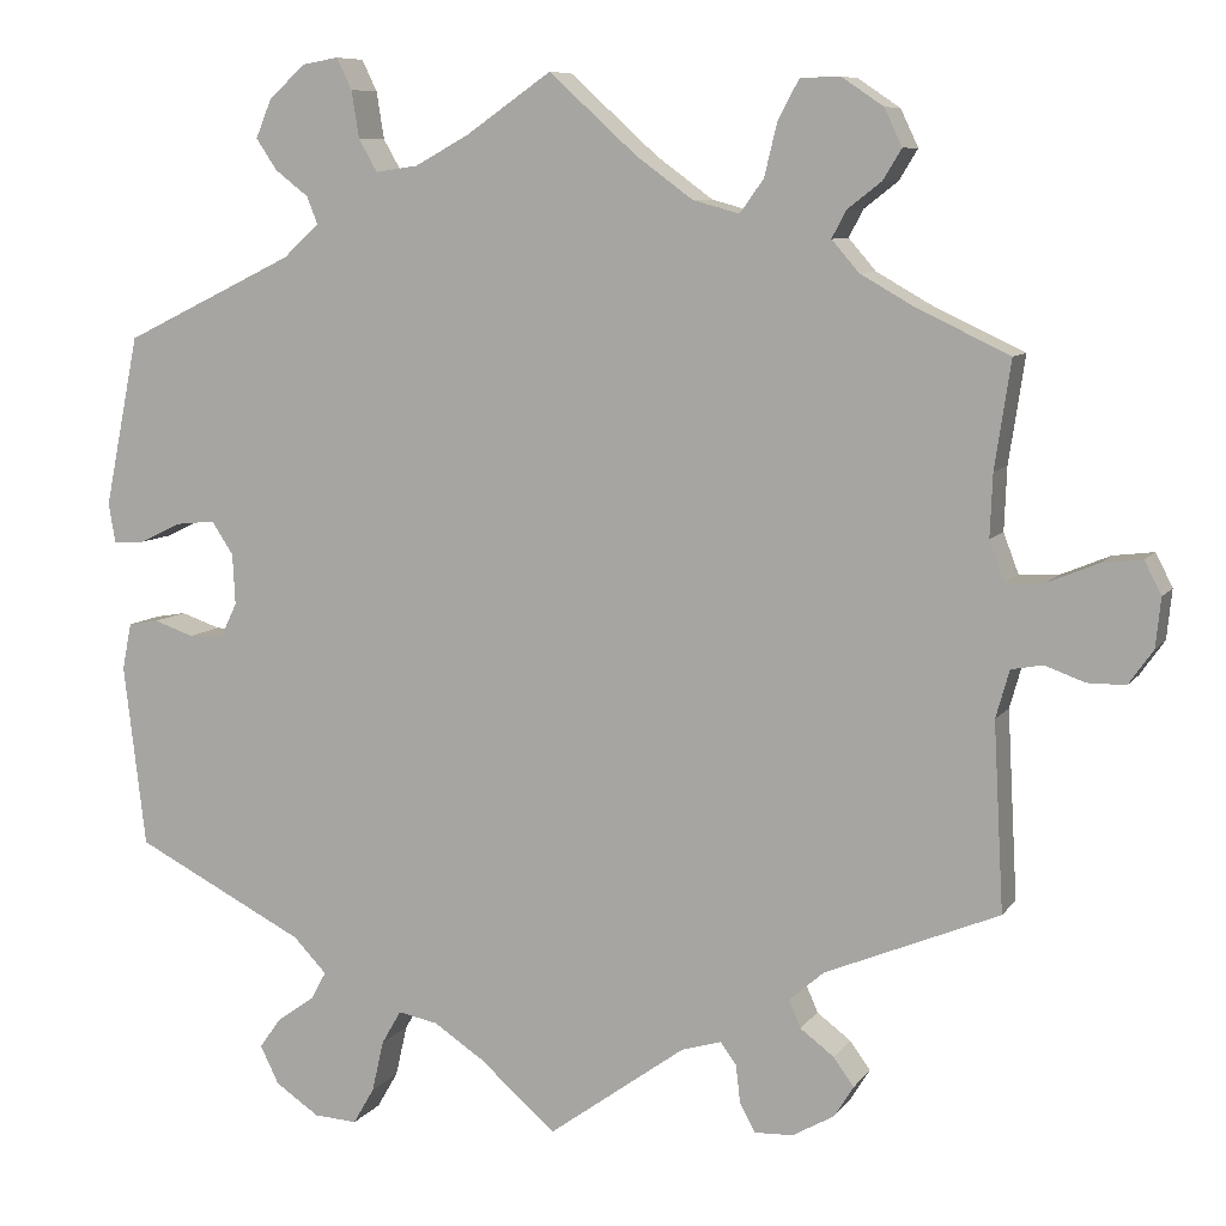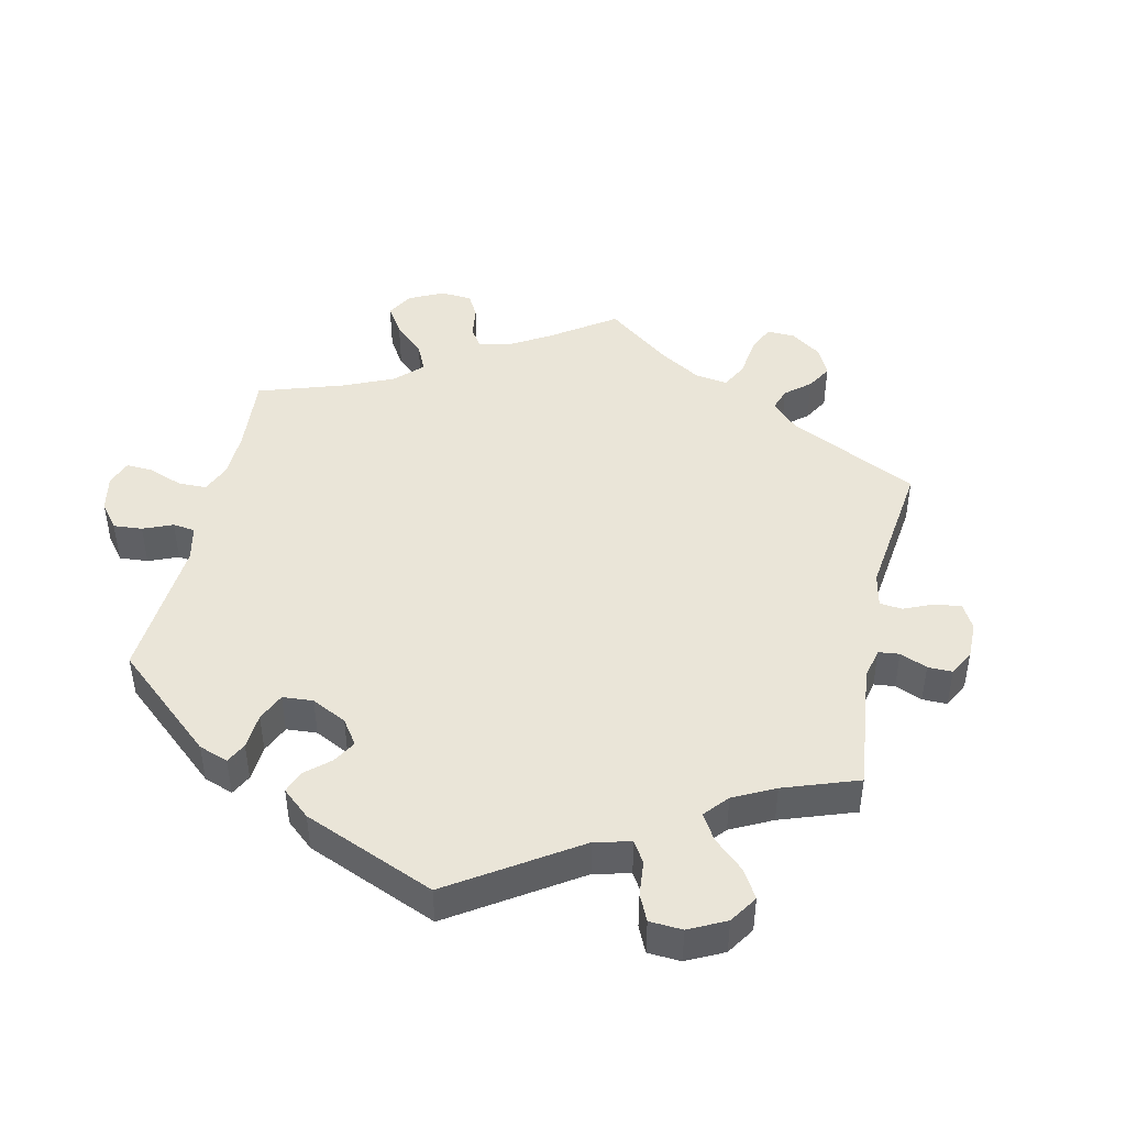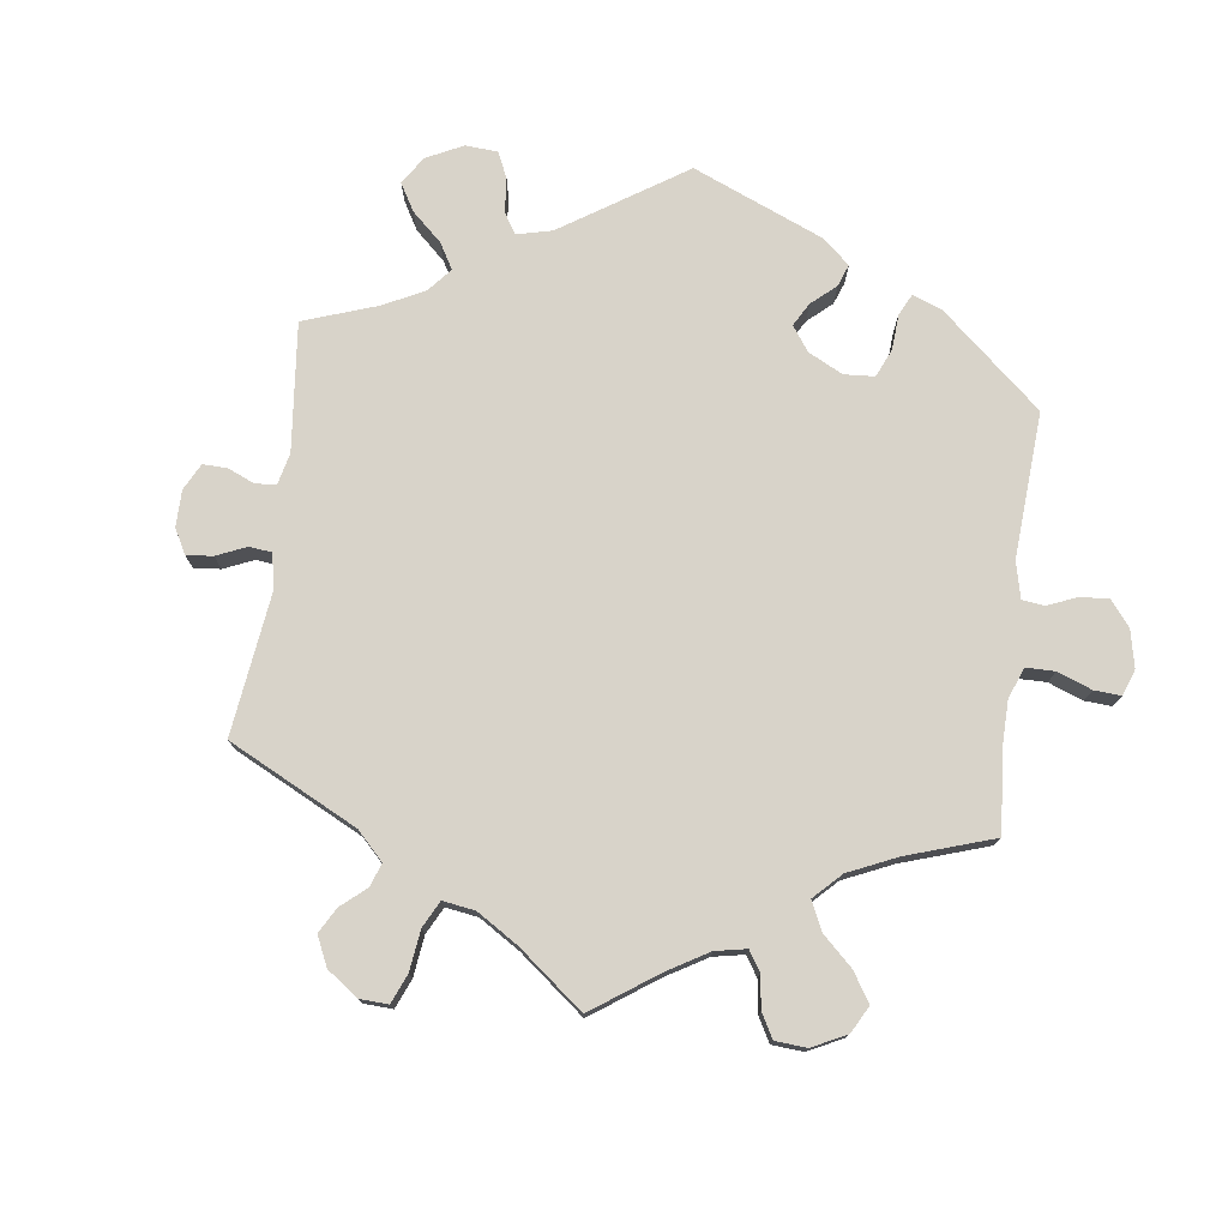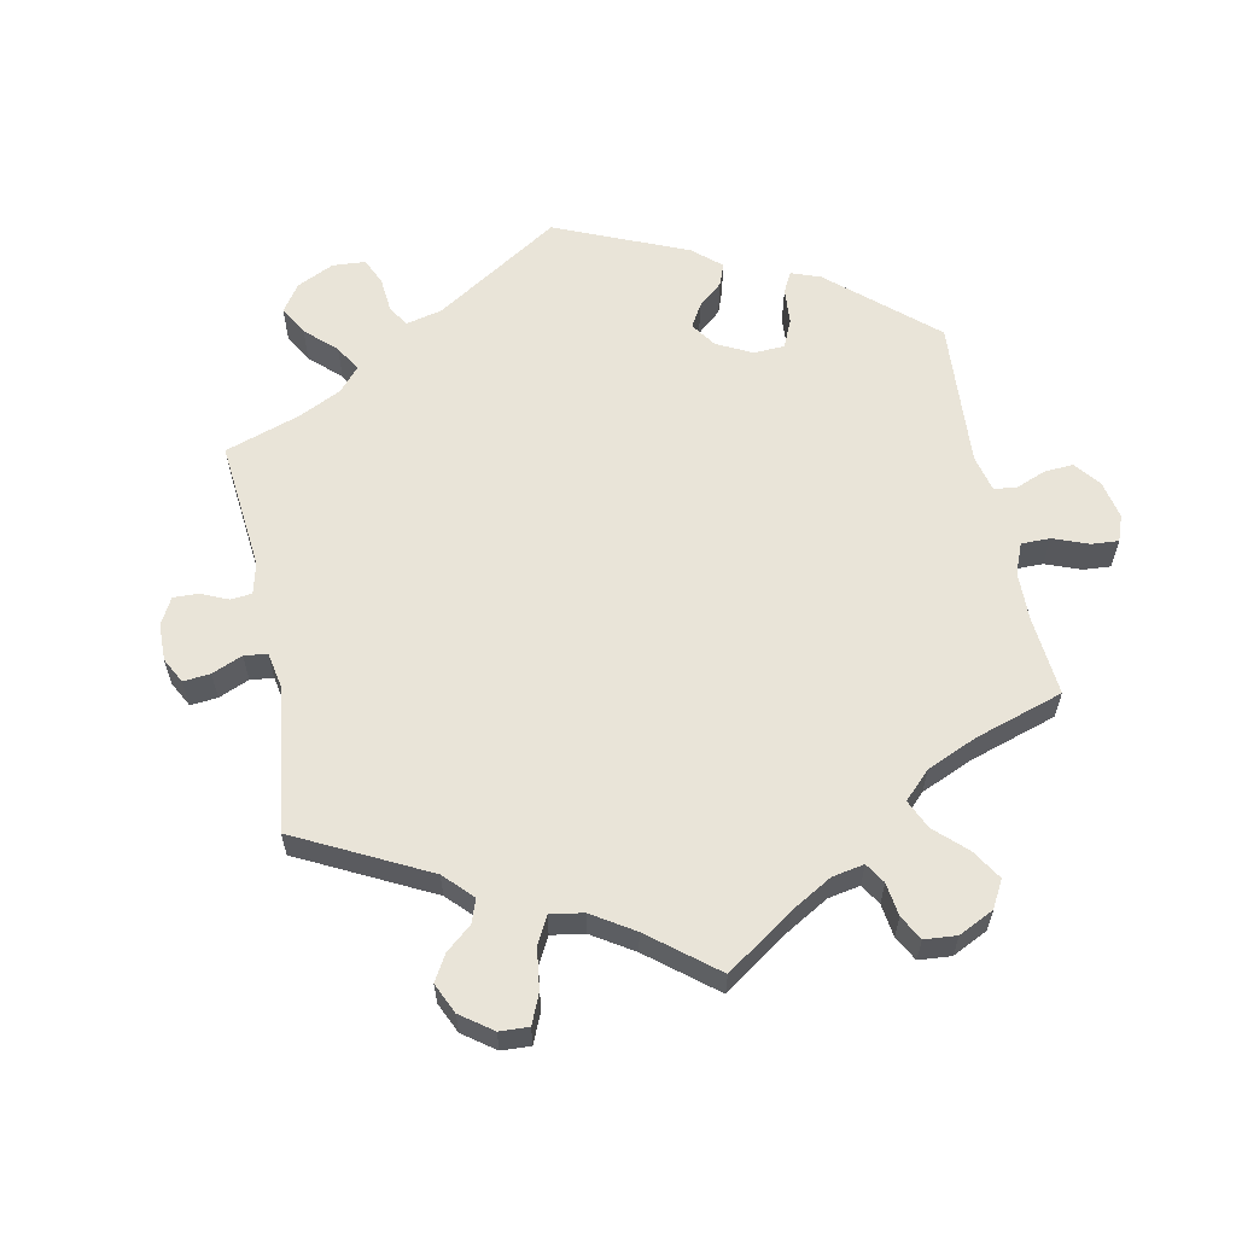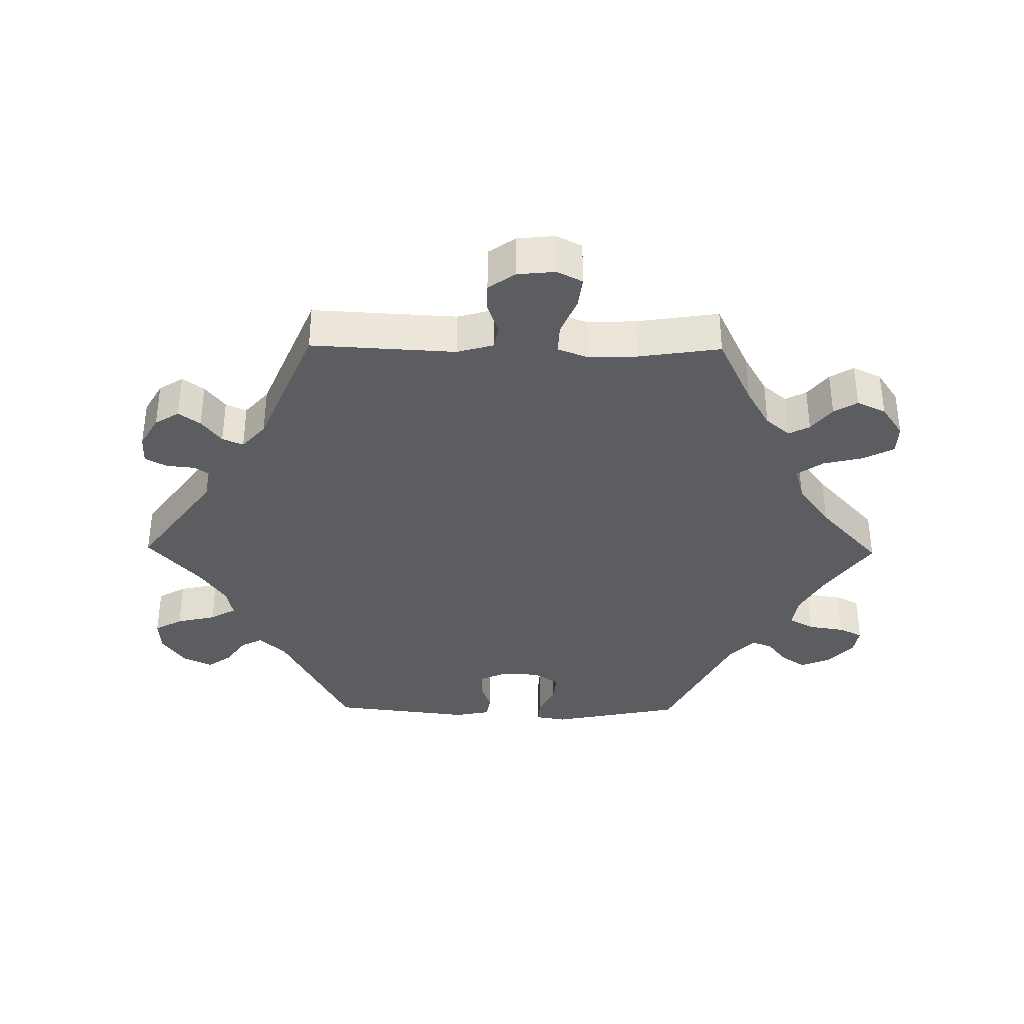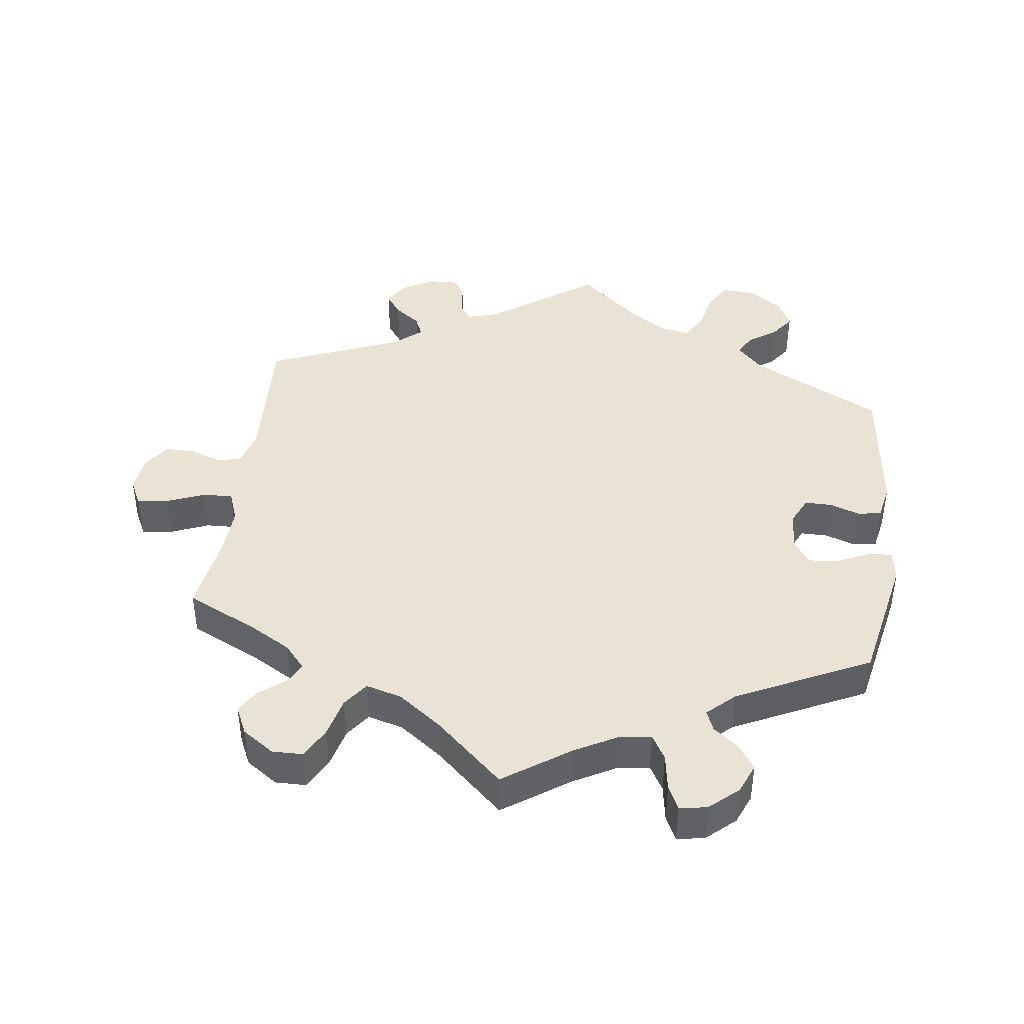
<metadata>
{"format":"obj","ext":"obj","renderer":"f3d","projection":"perspective","resolution":1024,"background":"white","views":[{"elev":8.3,"azim":-159.9,"up":"+Z"},{"elev":44.6,"azim":132.2,"up":"+Y"},{"elev":75.8,"azim":-52.7,"up":"+Y"},{"elev":60.1,"azim":-71.3,"up":"+Y"},{"elev":-35.6,"azim":-90.8,"up":"+Y"},{"elev":42.1,"azim":7.6,"up":"+Y"}]}
</metadata>
<code>
v -0.291 0.07 -0.431
v -0.341 0.07 0.611
v 0.537 0.07 -0.31
v -0.411 0.07 0.534
v 0.57 0.07 0.061
v 0.578 0.07 0.108
v -0.515 0.07 0.11
v -0.39 0.07 0.578
v 0.334 0.07 0.409
v -0.579 0.07 0.065
v 0 0.07 -0.62
v 0.408 0.07 -0.007
v 0.428 0.07 -0.049
v 0.165 0.07 0.515
v 0.563 0.07 -0.094
v -0.349 0.07 0.467
v 0.246 0.07 0.602
v 0.469 0.07 -0.049
v -0.533 0.07 0.063
v -0.578 0.07 -0.026
v 0.369 0.07 0.547
v -0.389 0.07 0.498
v 0.484 0.07 0.087
v -0.251 0.07 -0.593
v -0.537 0.07 0.31
v 0.197 0.07 -0.493
v -0.537 0.07 -0.31
v 0.292 0.07 0.448
v 0.305 0.07 0.48
v -0.518 0.07 0.184
v 0.516 0.07 -0.033
v -0.67 0.07 -0.043
v 0.234 0.07 -0.594
v -0 0.07 0.62
v 0.362 0.07 -0.599
v -0.625 0.07 -0.043
v 0.091 0.07 -0.541
v -0.209 0.07 -0.489
v -0.162 0.07 -0.503
v -0.233 0.07 -0.56
v -0.346 0.07 -0.563
v -0.171 0.07 0.477
v 0.264 0.07 0.639
v -0.525 0.07 -0.089
v 0.537 0.07 0.31
v -0.705 0.07 0.056
v 0.296 0.07 -0.454
v 0.15 0.07 -0.502
v 0.411 0.07 0.053
v 0.31 0.07 -0.634
v -0.699 0.07 -0.002
v 0.237 0.07 0.546
v -0.228 0.07 -0.515
v 0.306 0.07 0.632
v -0.364 0.07 0.398
v -0.104 0.07 0.526
v -0.294 0.07 0.61
v -0.541 0.07 -0.033
v -0.637 0.07 0.089
v 0.101 0.07 0.55
v 0.534 0.07 0.063
v 0.335 0.07 -0.413
v 0.259 0.07 -0.637
v 0.35 0.07 0.593
v -0.685 0.07 0.095
v -0.332 0.07 -0.395
v 0.314 0.07 -0.487
v -0.226 0.07 0.462
v -0.269 0.07 0.563
v 0.344 0.07 0.51
v -0.332 0.07 0.435
v 0.384 0.07 -0.554
v 0.358 0.07 -0.518
v 0.552 0.07 -0.039
v -0.254 0.07 0.501
v -0.305 0.07 -0.463
v -0.427 0.07 0.362
v -0.297 0.07 -0.591
v -0.369 0.07 -0.526
v -0.345 0.07 -0.493
v 0.437 0.07 0.092
v 0.215 0.07 0.508
v 0.22 0.07 -0.533
v -0.291 -0 -0.431
v -0.341 -0 0.611
v 0.537 -0 -0.31
v -0.411 -0 0.534
v 0.57 -0 0.061
v 0.578 -0 0.108
v -0.515 -0 0.11
v -0.39 -0 0.578
v 0.334 -0 0.409
v -0.579 -0 0.065
v 0 -0 -0.62
v 0.408 -0 -0.007
v 0.428 -0 -0.049
v 0.165 -0 0.515
v 0.563 -0 -0.094
v -0.349 -0 0.467
v 0.246 -0 0.602
v 0.469 -0 -0.049
v -0.533 -0 0.063
v -0.578 -0 -0.026
v 0.369 -0 0.547
v -0.389 -0 0.498
v 0.484 -0 0.087
v -0.251 -0 -0.593
v -0.537 -0 0.31
v 0.197 -0 -0.493
v -0.537 -0 -0.31
v 0.292 -0 0.448
v 0.305 -0 0.48
v -0.518 -0 0.184
v 0.516 -0 -0.033
v -0.67 -0 -0.043
v 0.234 -0 -0.594
v -0 -0 0.62
v 0.362 -0 -0.599
v -0.625 -0 -0.043
v 0.091 -0 -0.541
v -0.209 -0 -0.489
v -0.162 -0 -0.503
v -0.233 -0 -0.56
v -0.346 -0 -0.563
v -0.171 -0 0.477
v 0.264 -0 0.639
v -0.525 -0 -0.089
v 0.537 -0 0.31
v -0.705 -0 0.056
v 0.296 -0 -0.454
v 0.15 -0 -0.502
v 0.411 -0 0.053
v 0.31 -0 -0.634
v -0.699 -0 -0.002
v 0.237 -0 0.546
v -0.228 -0 -0.515
v 0.306 -0 0.632
v -0.364 -0 0.398
v -0.104 -0 0.526
v -0.294 -0 0.61
v -0.541 -0 -0.033
v -0.637 -0 0.089
v 0.101 -0 0.55
v 0.534 -0 0.063
v 0.335 -0 -0.413
v 0.259 -0 -0.637
v 0.35 -0 0.593
v -0.685 -0 0.095
v -0.332 -0 -0.395
v 0.314 -0 -0.487
v -0.226 -0 0.462
v -0.269 -0 0.563
v 0.344 -0 0.51
v -0.332 -0 0.435
v 0.384 -0 -0.554
v 0.358 -0 -0.518
v 0.552 -0 -0.039
v -0.254 -0 0.501
v -0.305 -0 -0.463
v -0.427 -0 0.362
v -0.297 -0 -0.591
v -0.369 -0 -0.526
v -0.345 -0 -0.493
v 0.437 -0 0.092
v 0.215 -0 0.508
v 0.22 -0 -0.533
f 30 25 77
f 7 30 77 55
f 19 7 55 71
f 46 65 59 10
f 46 10 19
f 51 46 19
f 20 36 32 51
f 58 20 51 19
f 44 58 19 71
f 66 27 44 71
f 41 79 80 76
f 41 76 1
f 78 41 1
f 53 40 24 78
f 38 53 78 1
f 39 38 1 66
f 37 11 39
f 48 37 39 66
f 50 63 33 83
f 50 83 26
f 35 50 26
f 67 73 72 35
f 47 67 35 26
f 62 47 26 48
f 18 31 74 15
f 13 18 15 3
f 12 13 3 62
f 6 5 61 23
f 9 45 6 23
f 28 9 23 81
f 64 21 70 29
f 43 54 64 29
f 52 17 43 29
f 82 52 29 28
f 14 82 28 81
f 56 34 60
f 42 56 60 14
f 68 42 14 81
f 2 57 69 75
f 2 75 68
f 8 2 68
f 16 22 4 8
f 71 16 8 68
f 49 12 62 48
f 49 48 66 71
f 71 68 81 49
f 160 108 113
f 138 160 113 90
f 154 138 90 102
f 93 142 148 129
f 102 93 129
f 102 129 134
f 134 115 119 103
f 102 134 103 141
f 154 102 141 127
f 154 127 110 149
f 159 163 162 124
f 84 159 124
f 84 124 161
f 161 107 123 136
f 84 161 136 121
f 149 84 121 122
f 122 94 120
f 149 122 120 131
f 166 116 146 133
f 109 166 133
f 109 133 118
f 118 155 156 150
f 109 118 150 130
f 131 109 130 145
f 98 157 114 101
f 86 98 101 96
f 145 86 96 95
f 106 144 88 89
f 106 89 128 92
f 164 106 92 111
f 112 153 104 147
f 112 147 137 126
f 112 126 100 135
f 111 112 135 165
f 164 111 165 97
f 143 117 139
f 97 143 139 125
f 164 97 125 151
f 158 152 140 85
f 151 158 85
f 151 85 91
f 91 87 105 99
f 151 91 99 154
f 131 145 95 132
f 154 149 131 132
f 132 164 151 154
f 77 160 138 55
f 55 138 154 71
f 71 154 99 16
f 16 99 105 22
f 22 105 87 4
f 4 87 91 8
f 8 91 85 2
f 2 85 140 57
f 57 140 152 69
f 69 152 158 75
f 75 158 151 68
f 68 151 125 42
f 42 125 139 56
f 56 139 117 34
f 34 117 143 60
f 60 143 97 14
f 14 97 165 82
f 82 165 135 52
f 52 135 100 17
f 17 100 126 43
f 43 126 137 54
f 54 137 147 64
f 64 147 104 21
f 21 104 153 70
f 70 153 112 29
f 29 112 111 28
f 28 111 92 9
f 9 92 128 45
f 45 128 89 6
f 6 89 88 5
f 5 88 144 61
f 61 144 106 23
f 23 106 164 81
f 81 164 132 49
f 49 132 95 12
f 12 95 96 13
f 13 96 101 18
f 18 101 114 31
f 31 114 157 74
f 74 157 98 15
f 15 98 86 3
f 3 86 145 62
f 62 145 130 47
f 47 130 150 67
f 67 150 156 73
f 73 156 155 72
f 72 155 118 35
f 35 118 133 50
f 50 133 146 63
f 63 146 116 33
f 33 116 166 83
f 83 166 109 26
f 26 109 131 48
f 48 131 120 37
f 37 120 94 11
f 11 94 122 39
f 39 122 121 38
f 38 121 136 53
f 53 136 123 40
f 40 123 107 24
f 24 107 161 78
f 78 161 124 41
f 41 124 162 79
f 79 162 163 80
f 80 163 159 76
f 76 159 84 1
f 1 84 149 66
f 66 149 110 27
f 27 110 127 44
f 44 127 141 58
f 58 141 103 20
f 20 103 119 36
f 36 119 115 32
f 32 115 134 51
f 51 134 129 46
f 46 129 148 65
f 65 148 142 59
f 59 142 93 10
f 10 93 102 19
f 19 102 90 7
f 7 90 113 30
f 30 113 108 25
f 25 108 160 77

</code>
